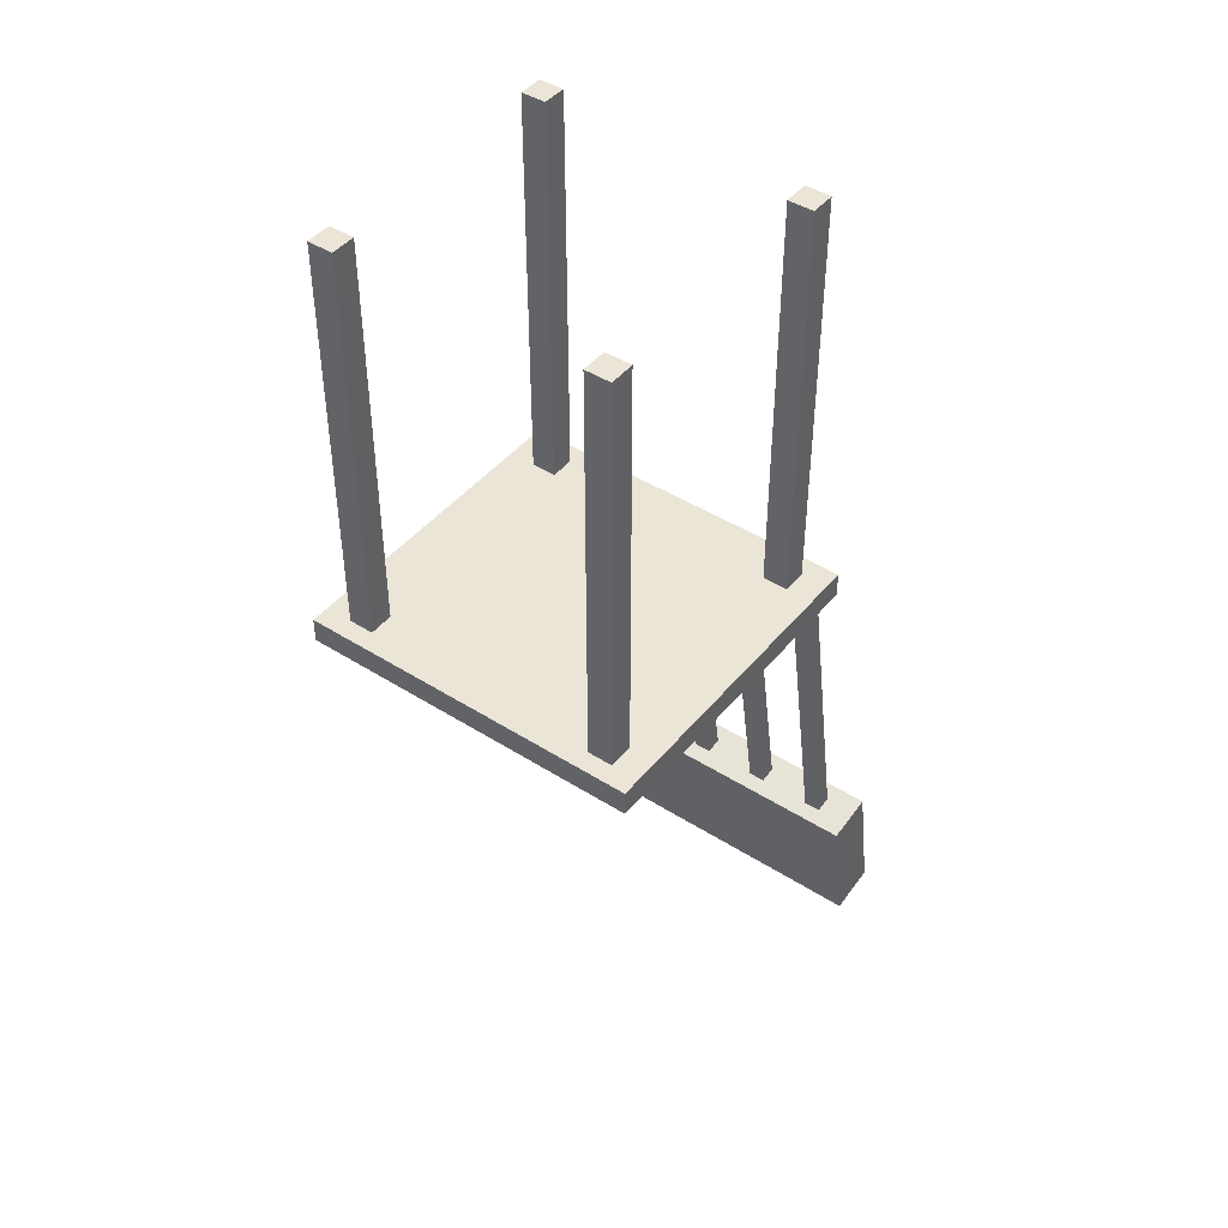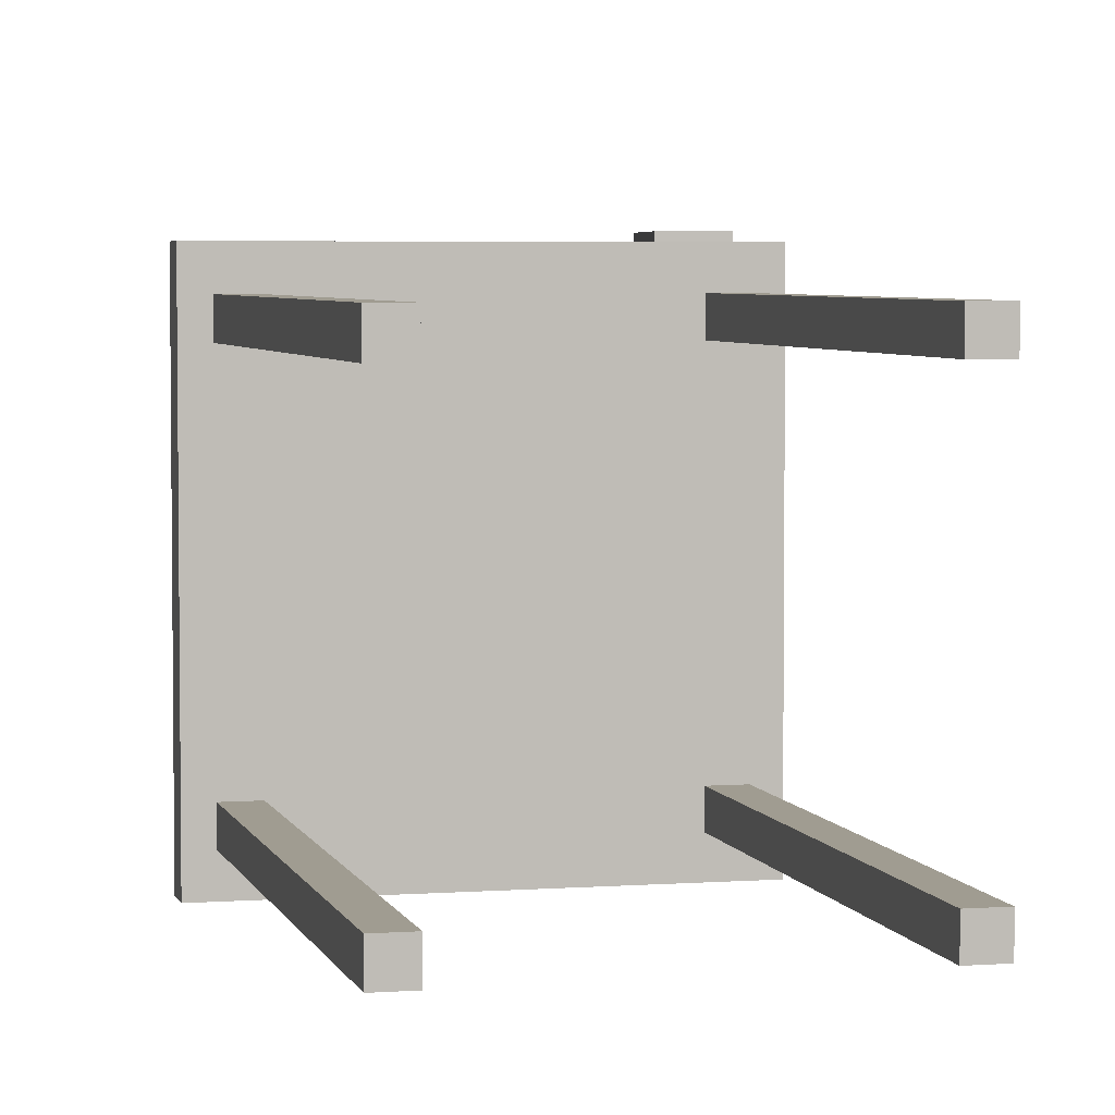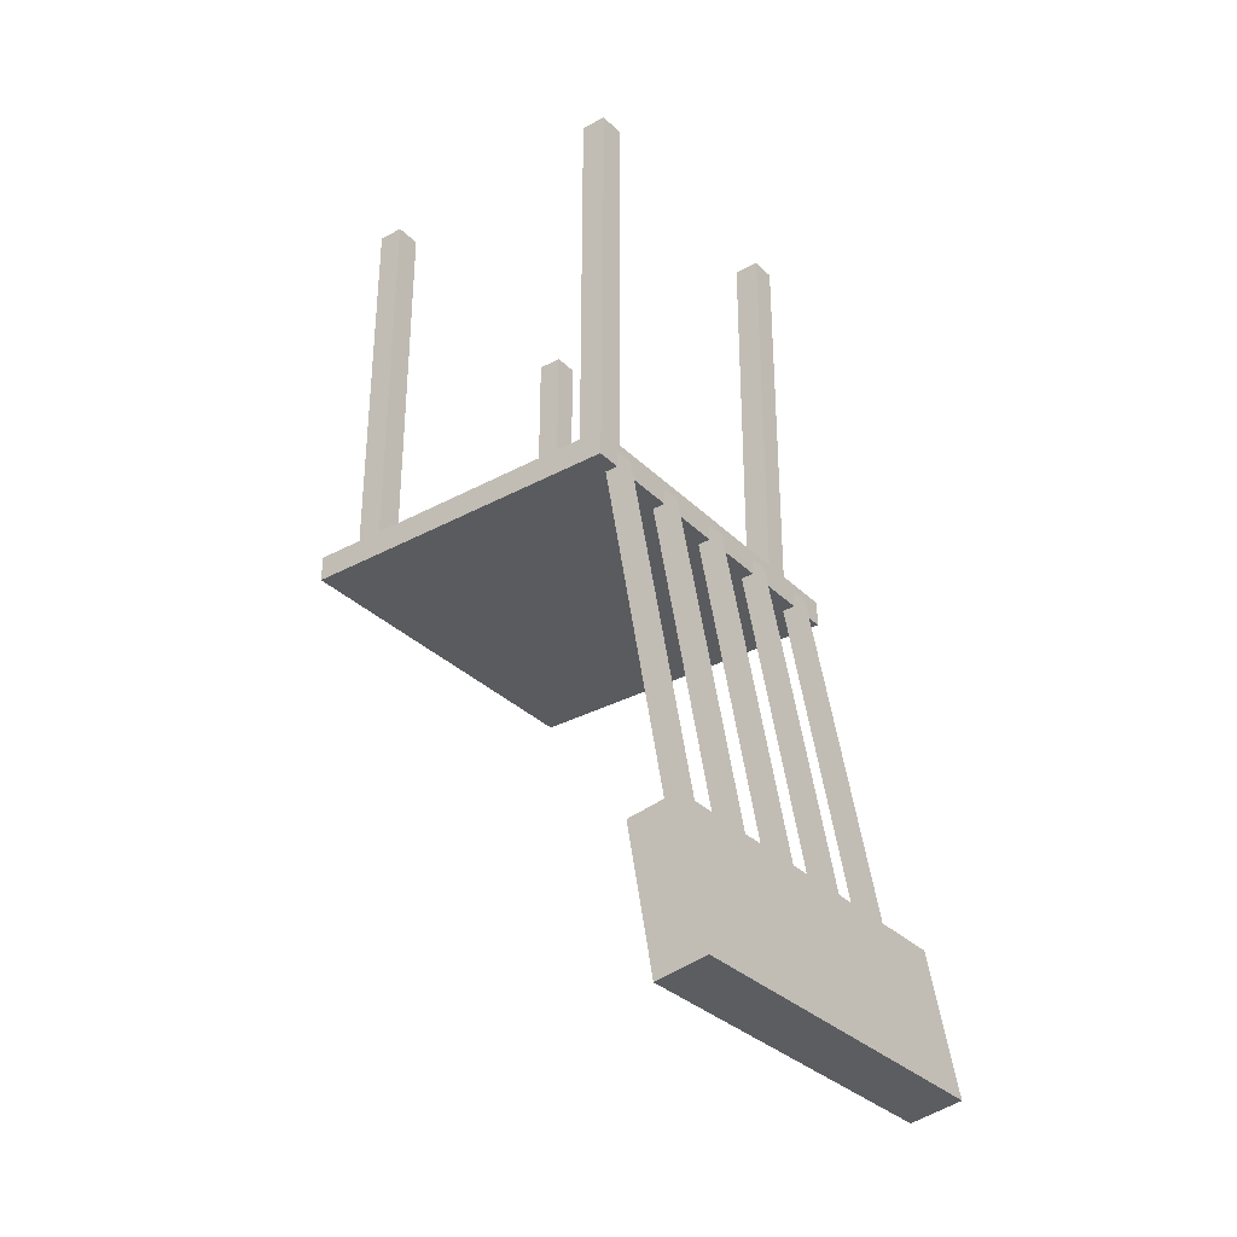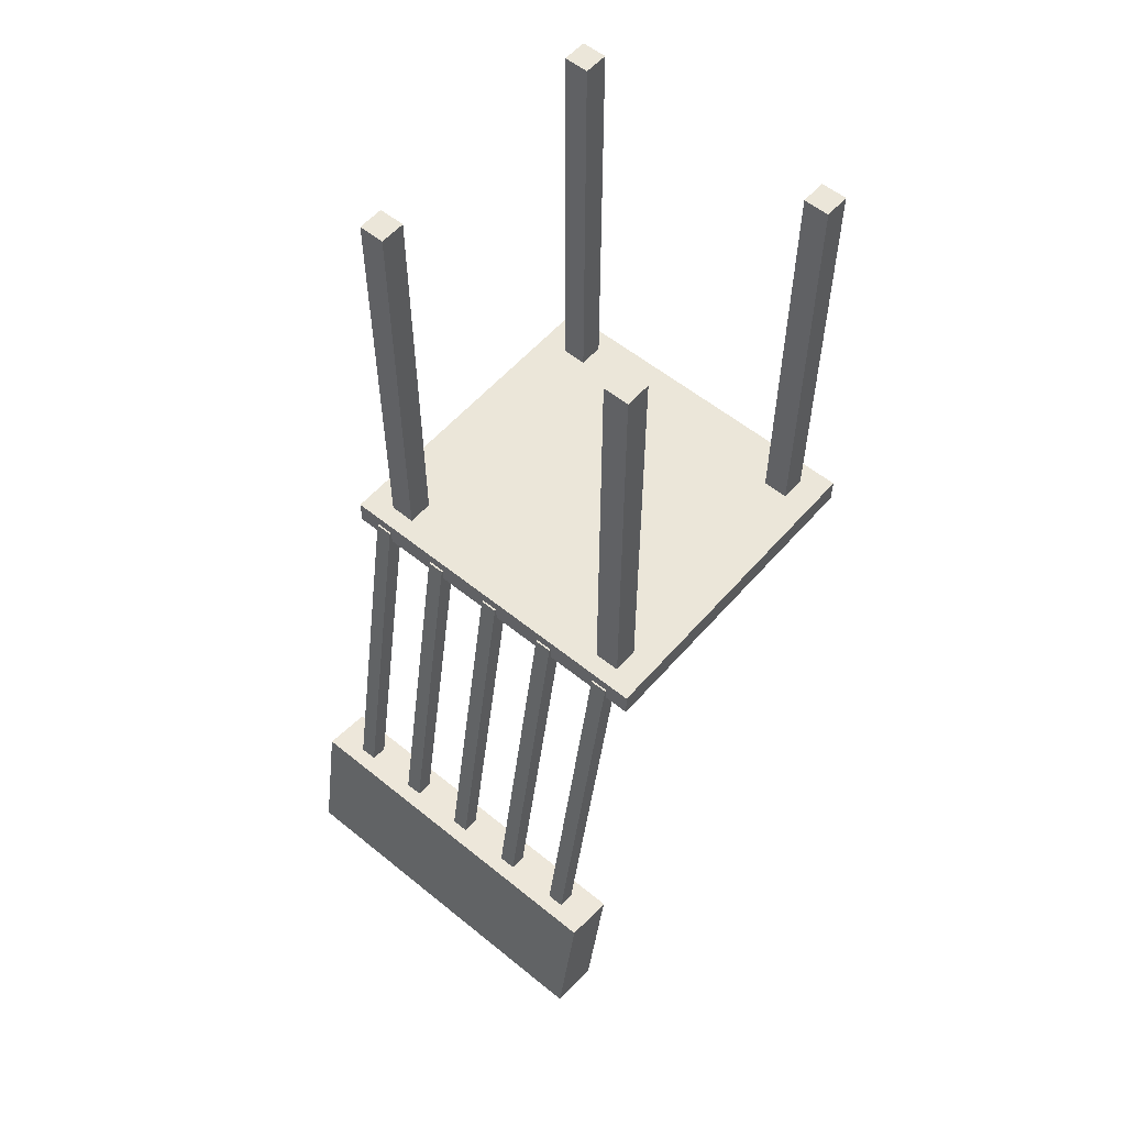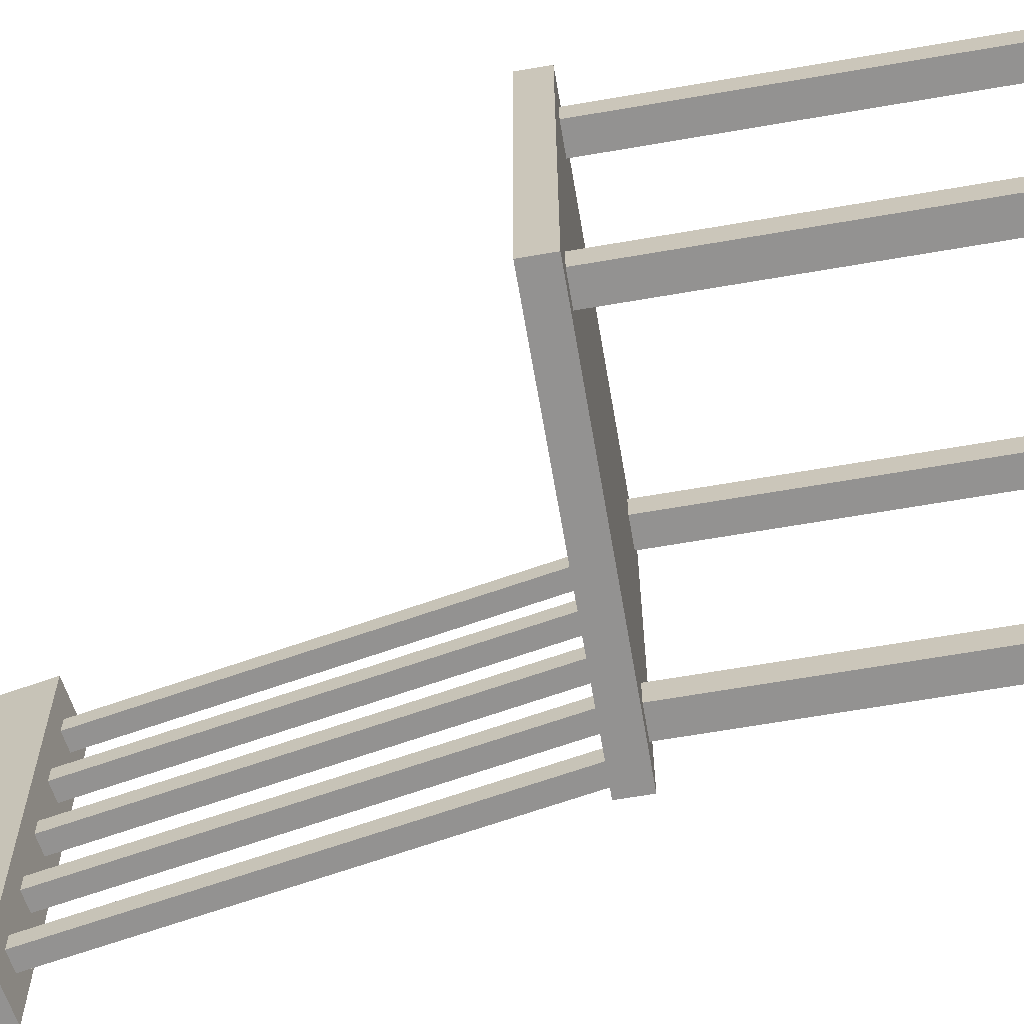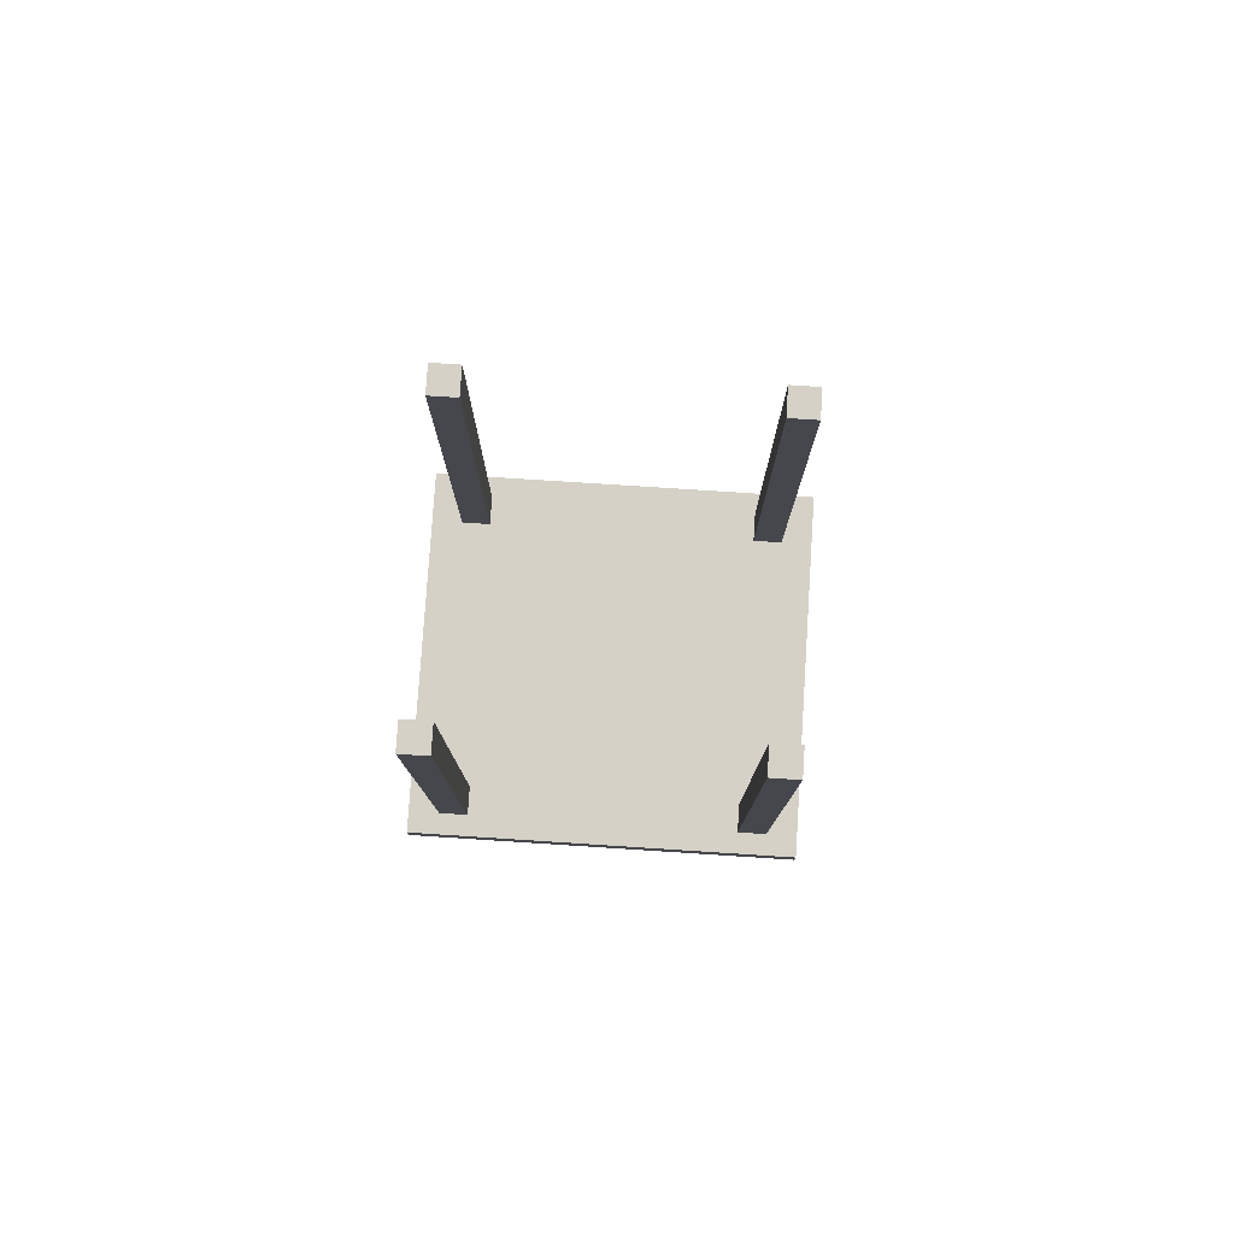
<metadata>
{"format":"obj","ext":"obj","renderer":"f3d","projection":"perspective","resolution":1024,"background":"white","views":[{"elev":44.4,"azim":-53.5,"up":"+Z"},{"elev":4.4,"azim":-13.7,"up":"+Y"},{"elev":-32.7,"azim":37.0,"up":"+Z"},{"elev":56.4,"azim":130.4,"up":"+Z"},{"elev":-66.4,"azim":-80.2,"up":"+Y"},{"elev":79.2,"azim":-86.3,"up":"+Z"}]}
</metadata>
<code>
o m827
v -0.2509 -0.1737 0.09266
v 0.07958 -0.1737 0.09266
v 0.07958 -0.1737 0.06724
v -0.2509 -0.1737 0.06724
v -0.2509 0.1737 0.09266
v 0.07958 0.1737 0.09266
v 0.07958 0.1737 0.06724
v -0.2509 0.1737 0.06724
v 0.0351 0.1208 0.5037
v 0.06052 0.1208 0.5037
v 0.06052 0.1208 0.08249
v 0.0351 0.1208 0.08249
v 0.0351 0.1462 0.5037
v 0.06052 0.1462 0.5037
v 0.06052 0.1462 0.08249
v 0.0351 0.1462 0.08249
v -0.2318 0.1208 0.5037
v -0.2064 0.1208 0.5037
v -0.2064 0.1208 0.08249
v -0.2318 0.1208 0.08249
v -0.2318 0.1462 0.5037
v -0.2064 0.1462 0.5037
v -0.2064 0.1462 0.08249
v -0.2318 0.1462 0.08249
v -0.2318 -0.1462 0.5037
v -0.2064 -0.1462 0.5037
v -0.2064 -0.1462 0.08249
v -0.2318 -0.1462 0.08249
v -0.2318 -0.1208 0.5037
v -0.2064 -0.1208 0.5037
v -0.2064 -0.1208 0.08249
v -0.2318 -0.1208 0.08249
v 0.0351 -0.1462 0.5037
v 0.06052 -0.1462 0.5037
v 0.06052 -0.1462 0.08249
v 0.0351 -0.1462 0.08249
v 0.0351 -0.1208 0.5037
v 0.06052 -0.1208 0.5037
v 0.06052 -0.1208 0.08249
v 0.0351 -0.1208 0.08249
v 0.1134 -0.1822 -0.3044
v 0.1635 -0.1822 -0.2958
v 0.1879 -0.1822 -0.4377
v 0.1378 -0.1822 -0.4463
v 0.1134 0.1822 -0.3044
v 0.1635 0.1822 -0.2958
v 0.1879 0.1822 -0.4377
v 0.1378 0.1822 -0.4463
v 0.06488 -0.008474 0.07852
v 0.08158 -0.008474 0.08139
v 0.1468 -0.008474 -0.2986
v 0.1301 -0.008474 -0.3015
v 0.06488 0.008474 0.07852
v 0.08158 0.008474 0.08139
v 0.1468 0.008474 -0.2986
v 0.1301 0.008474 -0.3015
v 0.06488 -0.07881 0.07852
v 0.08158 -0.07881 0.08139
v 0.1468 -0.07881 -0.2986
v 0.1301 -0.07881 -0.3015
v 0.06488 -0.06186 0.07852
v 0.08158 -0.06186 0.08139
v 0.1468 -0.06186 -0.2986
v 0.1301 -0.06186 -0.3015
v 0.06488 0.06186 0.07852
v 0.08158 0.06186 0.08139
v 0.1468 0.06186 -0.2986
v 0.1301 0.06186 -0.3015
v 0.06488 0.07881 0.07852
v 0.08158 0.07881 0.08139
v 0.1468 0.07881 -0.2986
v 0.1301 0.07881 -0.3015
v 0.06488 -0.1491 0.07852
v 0.08158 -0.1491 0.08139
v 0.1468 -0.1491 -0.2986
v 0.1301 -0.1491 -0.3015
v 0.06488 -0.1322 0.07852
v 0.08158 -0.1322 0.08139
v 0.1468 -0.1322 -0.2986
v 0.1301 -0.1322 -0.3015
v 0.06488 0.1322 0.07852
v 0.08158 0.1322 0.08139
v 0.1468 0.1322 -0.2986
v 0.1301 0.1322 -0.3015
v 0.06488 0.1491 0.07852
v 0.08158 0.1491 0.08139
v 0.1468 0.1491 -0.2986
v 0.1301 0.1491 -0.3015
f 1 4 2
f 2 4 3
f 1 6 5
f 1 2 6
f 1 5 4
f 4 5 8
f 4 8 7
f 4 7 3
f 2 7 6
f 2 3 7
f 6 8 5
f 6 7 8
f 9 12 10
f 10 12 11
f 9 14 13
f 9 10 14
f 9 13 12
f 12 13 16
f 12 16 15
f 12 15 11
f 10 15 14
f 10 11 15
f 14 16 13
f 14 15 16
f 17 20 18
f 18 20 19
f 17 22 21
f 17 18 22
f 17 21 20
f 20 21 24
f 20 24 23
f 20 23 19
f 18 23 22
f 18 19 23
f 22 24 21
f 22 23 24
f 25 28 26
f 26 28 27
f 25 30 29
f 25 26 30
f 25 29 28
f 28 29 32
f 28 32 31
f 28 31 27
f 26 31 30
f 26 27 31
f 30 32 29
f 30 31 32
f 33 36 34
f 34 36 35
f 33 38 37
f 33 34 38
f 33 37 36
f 36 37 40
f 36 40 39
f 36 39 35
f 34 39 38
f 34 35 39
f 38 40 37
f 38 39 40
f 41 44 42
f 42 44 43
f 41 46 45
f 41 42 46
f 41 45 44
f 44 45 48
f 44 48 47
f 44 47 43
f 42 47 46
f 42 43 47
f 46 48 45
f 46 47 48
f 49 52 50
f 50 52 51
f 49 54 53
f 49 50 54
f 49 53 52
f 52 53 56
f 52 56 55
f 52 55 51
f 50 55 54
f 50 51 55
f 54 56 53
f 54 55 56
f 57 60 58
f 58 60 59
f 57 62 61
f 57 58 62
f 57 61 60
f 60 61 64
f 60 64 63
f 60 63 59
f 58 63 62
f 58 59 63
f 62 64 61
f 62 63 64
f 65 68 66
f 66 68 67
f 65 70 69
f 65 66 70
f 65 69 68
f 68 69 72
f 68 72 71
f 68 71 67
f 66 71 70
f 66 67 71
f 70 72 69
f 70 71 72
f 73 76 74
f 74 76 75
f 73 78 77
f 73 74 78
f 73 77 76
f 76 77 80
f 76 80 79
f 76 79 75
f 74 79 78
f 74 75 79
f 78 80 77
f 78 79 80
f 81 84 82
f 82 84 83
f 81 86 85
f 81 82 86
f 81 85 84
f 84 85 88
f 84 88 87
f 84 87 83
f 82 87 86
f 82 83 87
f 86 88 85
f 86 87 88

</code>
